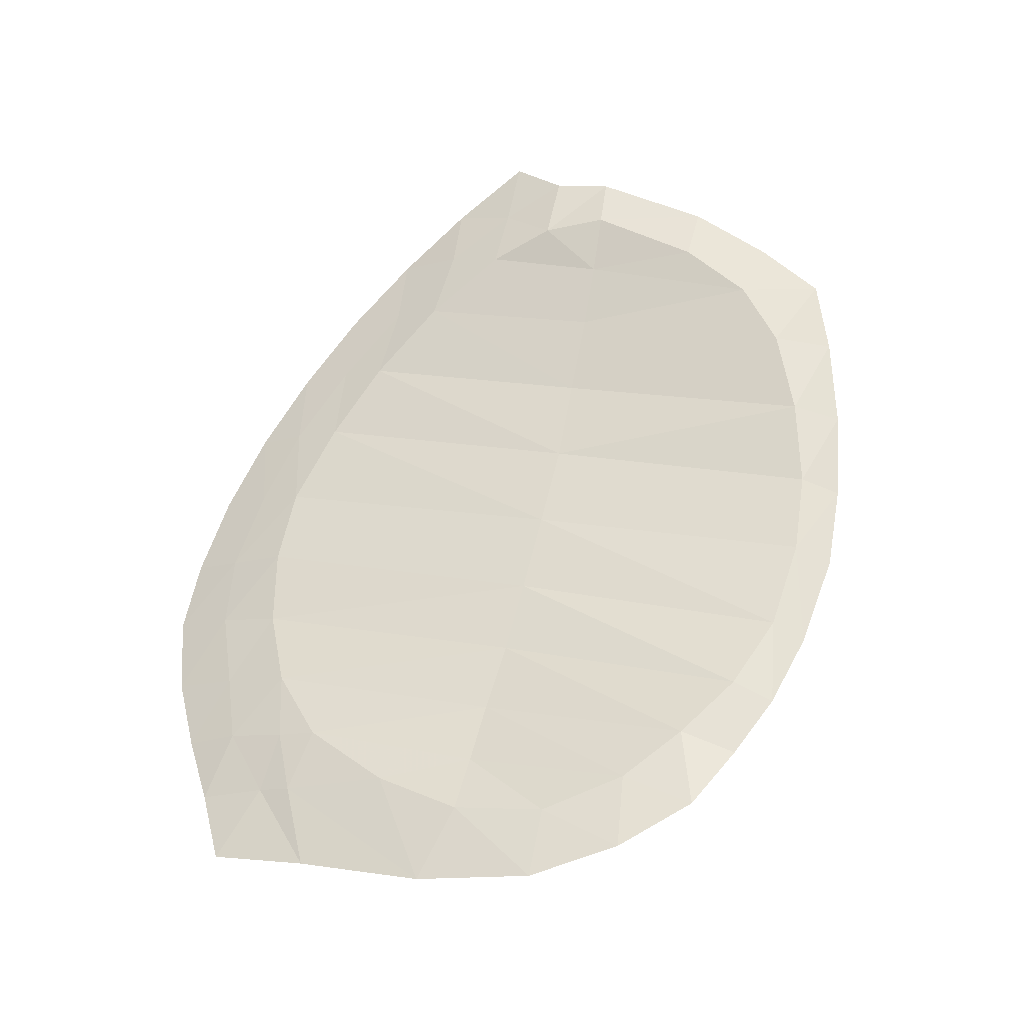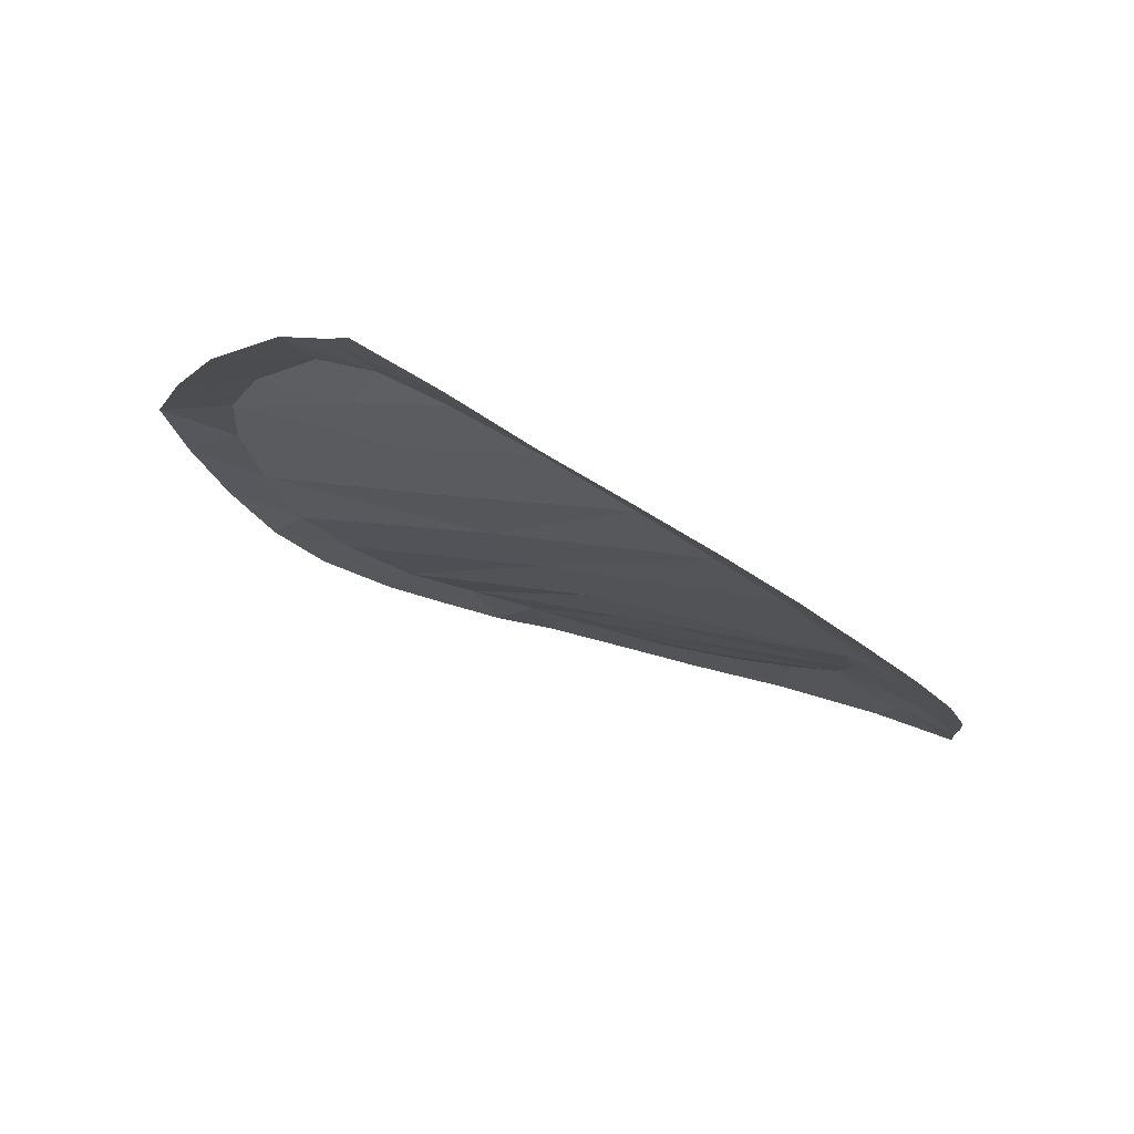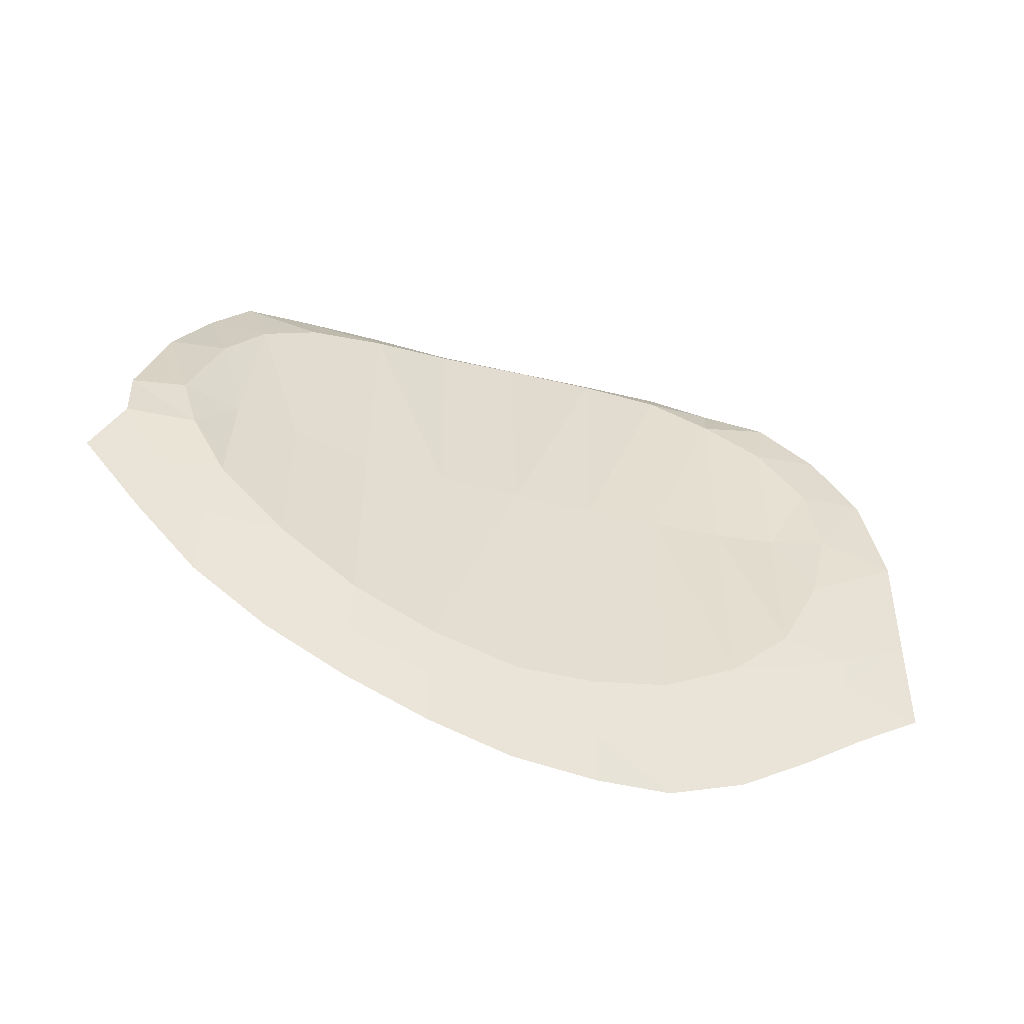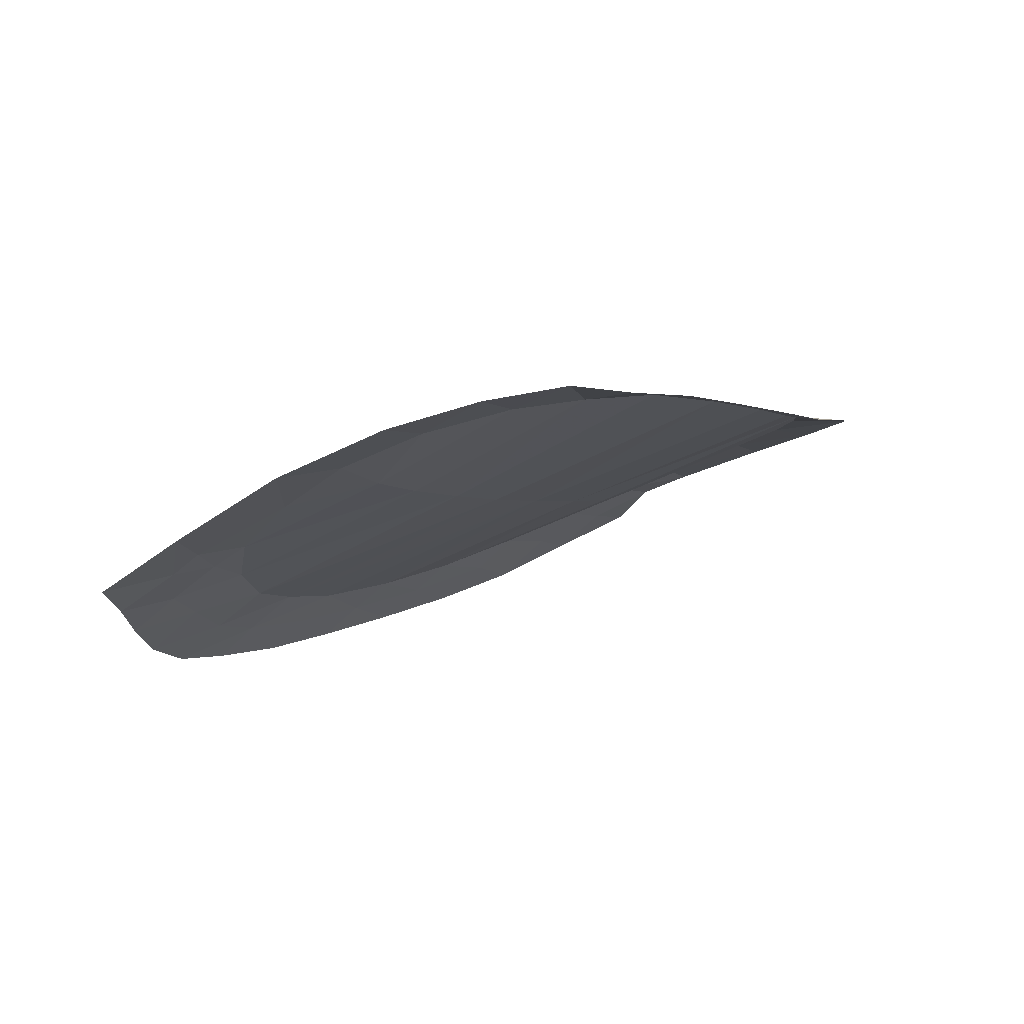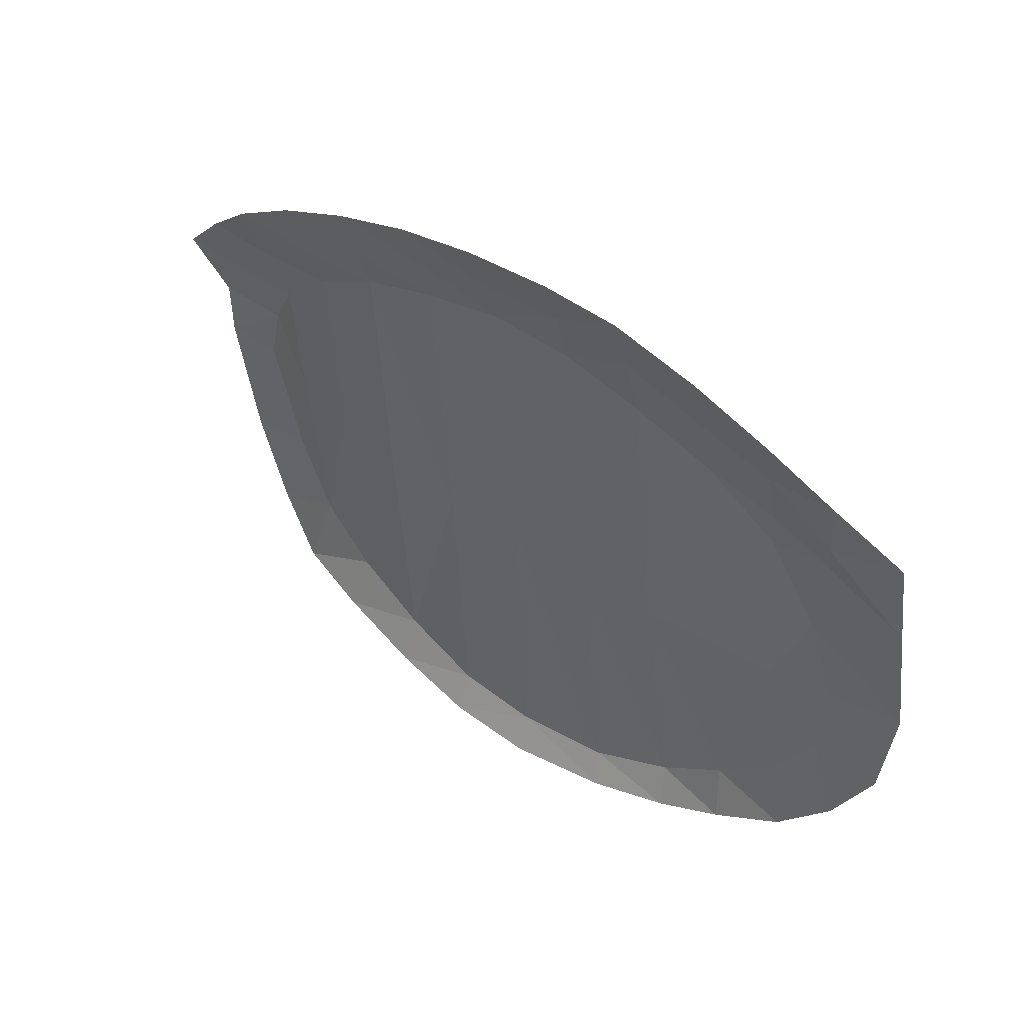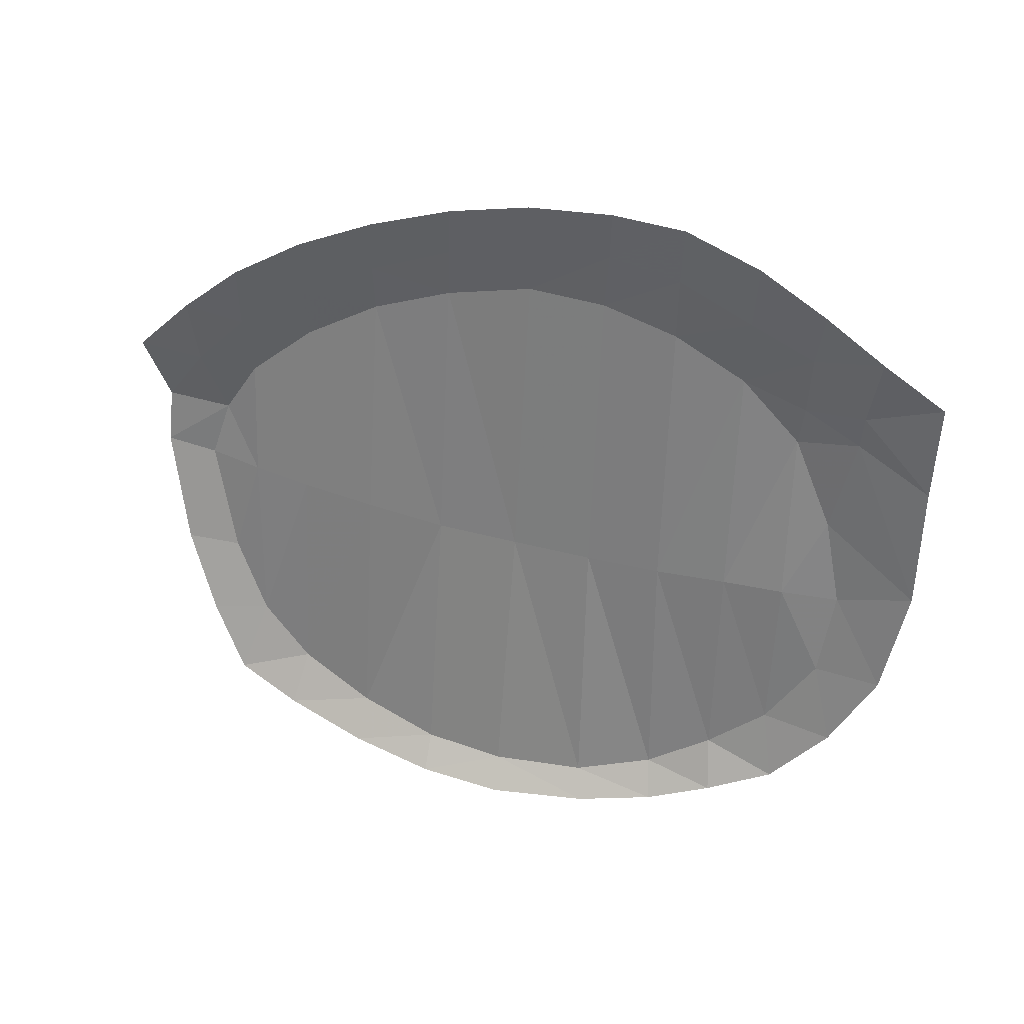
<metadata>
{"format":"obj","ext":"obj","renderer":"f3d","projection":"perspective","resolution":1024,"background":"white","views":[{"elev":43.9,"azim":-70.7,"up":"+Z"},{"elev":-6.8,"azim":131.5,"up":"+Z"},{"elev":24.4,"azim":-179.7,"up":"+Z"},{"elev":-18.9,"azim":-53.4,"up":"+Z"},{"elev":37.0,"azim":-156.9,"up":"+Y"},{"elev":-72.5,"azim":177.5,"up":"+Z"}]}
</metadata>
<code>
o source0HOB
v 4.65 145 -6.056
v 4.175 145.1 -6.11
v 4.185 144.9 -6.184
v 3.634 144.9 -6.3
v 3.65 145.1 -6.231
v 3.195 145 -6.375
v 3.204 145.2 -6.309
v 2.826 145.1 -6.45
v 2.838 145.4 -6.407
v 2.446 145.2 -6.503
v 2.509 145.7 -6.513
v 2.119 145.6 -6.618
v 2.239 146 -6.645
v 1.867 146 -6.753
v 2.168 146.5 -6.749
v 1.75 146.6 -6.912
v 2.506 146.6 -6.731
v 2.854 146.6 -6.669
v 3.256 146.6 -6.582
v 3.678 146.6 -6.478
v 4.133 146.7 -6.351
v 4.622 145.2 -5.985
v 5.109 145.1 -5.881
v 5.062 145.4 -5.814
v 5.559 145.3 -5.701
v 5.471 145.6 -5.654
v 5.913 145.5 -5.552
v 5.761 145.9 -5.561
v 6.109 145.9 -5.5
v 5.962 146.3 -5.51
v 6.285 146.3 -5.456
v 6.116 147 -5.513
v 6.415 147 -5.46
v 6.015 147.3 -5.609
v 6.395 147.3 -5.514
v 5.812 146.9 -5.687
v 5.478 146.9 -5.86
v 5.054 146.8 -6.061
v 4.599 146.7 -6.214
v 4.596 148.3 -6.48
v 5.037 148.1 -6.272
v 5.459 147.9 -6.027
v 5.824 147.6 -5.785
v 6.18 147.6 -5.699
v 6.569 147.7 -5.589
v 6.25 148 -5.837
v 5.893 147.9 -5.91
v 5.91 148.3 -6.093
v 5.491 148.2 -6.164
v 5.503 148.5 -6.325
v 5.058 148.4 -6.395
v 5.059 148.7 -6.54
v 4.601 148.5 -6.603
v 4.603 148.8 -6.742
v 4.15 148.6 -6.783
v 4.151 148.9 -6.928
v 3.687 148.9 -7.08
v 3.68 148.6 -6.938
v 3.282 148.8 -7.195
v 3.28 148.5 -7.033
v 2.857 148.6 -7.256
v 2.861 148.3 -7.079
v 2.47 148.4 -7.269
v 2.496 148.1 -7.116
v 2.125 148.1 -7.274
v 2.172 147.8 -7.112
v 1.763 147.9 -7.291
v 1.763 147.3 -7.108
v 2.176 147.6 -7.029
v 2.282 147 -6.831
v 2.517 147.6 -6.897
v 2.86 147.9 -6.915
v 2.497 147.8 -6.98
v 3.269 148.2 -6.886
v 3.688 148.3 -6.784
v 4.119 148.3 -6.664
g source0HOB
f 1 2 3
f 4 3 2
f 5 4 2
f 4 5 6
f 5 7 6
f 8 6 7
f 9 8 7
f 10 8 9
f 11 10 9
f 10 11 12
f 12 11 13
f 12 13 14
f 13 15 14
f 14 15 16
f 13 17 15
f 11 17 13
f 11 18 17
f 9 18 11
f 18 9 19
f 9 7 19
f 19 7 20
f 7 5 20
f 20 5 21
f 5 2 21
f 21 2 22
f 22 2 1
f 23 22 1
f 24 22 23
f 23 25 24
f 26 24 25
f 26 25 27
f 28 26 27
f 28 27 29
f 28 29 30
f 29 31 30
f 32 30 31
f 33 32 31
f 34 32 33
f 35 34 33
f 32 36 30
f 36 28 30
f 32 34 36
f 36 37 28
f 37 26 28
f 38 26 37
f 24 26 38
f 39 24 38
f 22 24 39
f 21 22 39
f 39 40 21
f 41 40 39
f 38 41 39
f 42 41 38
f 37 42 38
f 43 42 37
f 36 43 37
f 36 34 43
f 43 34 44
f 44 34 35
f 45 44 35
f 45 46 44
f 46 47 44
f 47 43 44
f 42 43 47
f 46 48 47
f 47 48 49
f 42 47 49
f 41 42 49
f 48 50 49
f 49 50 51
f 41 49 51
f 40 41 51
f 50 52 51
f 51 52 53
f 40 51 53
f 52 54 53
f 53 54 55
f 54 56 55
f 56 57 55
f 55 57 58
f 57 59 58
f 59 60 58
f 59 61 60
f 60 61 62
f 61 63 62
f 62 63 64
f 63 65 64
f 64 65 66
f 65 67 66
f 67 68 66
f 66 68 69
f 16 69 68
f 70 69 16
f 15 70 16
f 17 70 15
f 70 17 71
f 70 71 69
f 17 18 71
f 71 18 72
f 18 19 72
f 71 73 69
f 73 66 69
f 71 72 73
f 64 66 73
f 72 64 73
f 72 62 64
f 72 74 62
f 19 74 72
f 74 60 62
f 20 74 19
f 20 75 74
f 74 75 60
f 60 75 58
f 21 75 20
f 75 21 76
f 75 76 58
f 76 55 58
f 76 53 55
f 76 40 53
f 40 76 21

</code>
